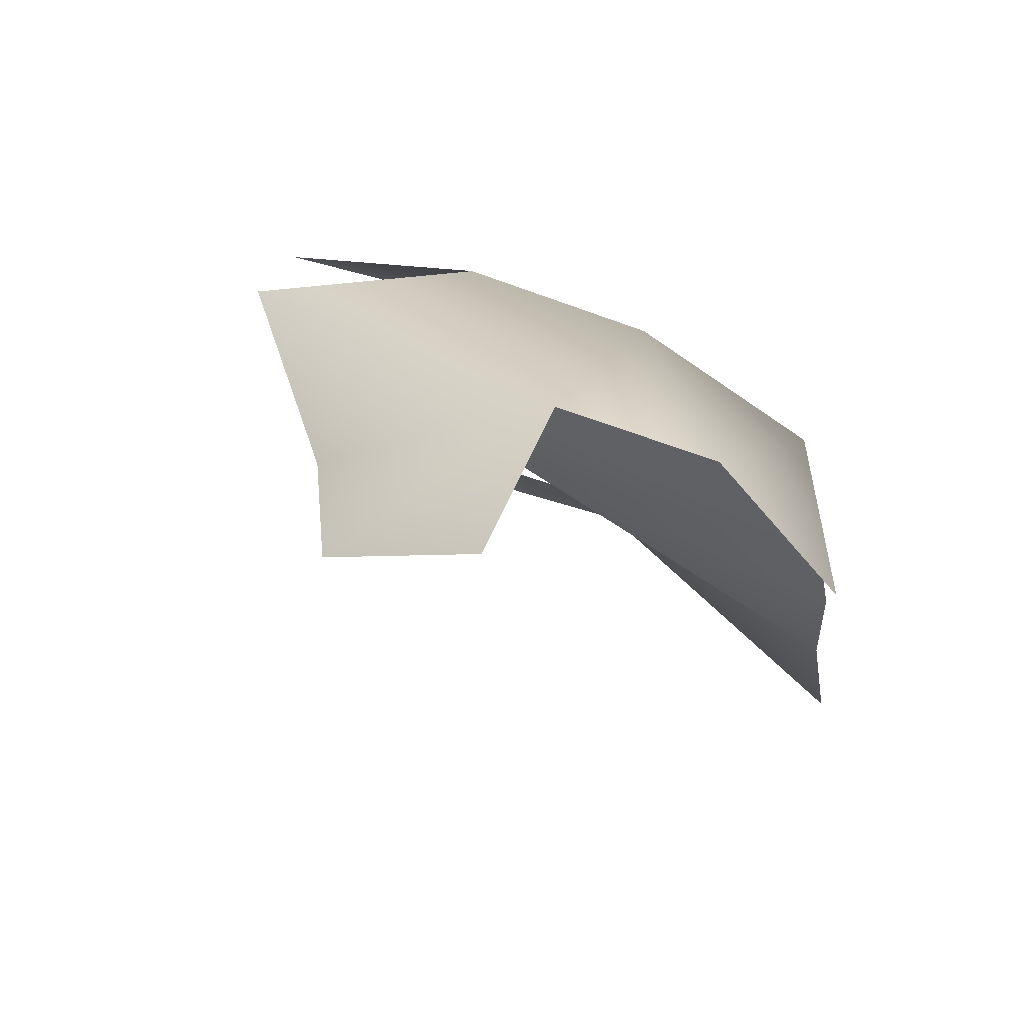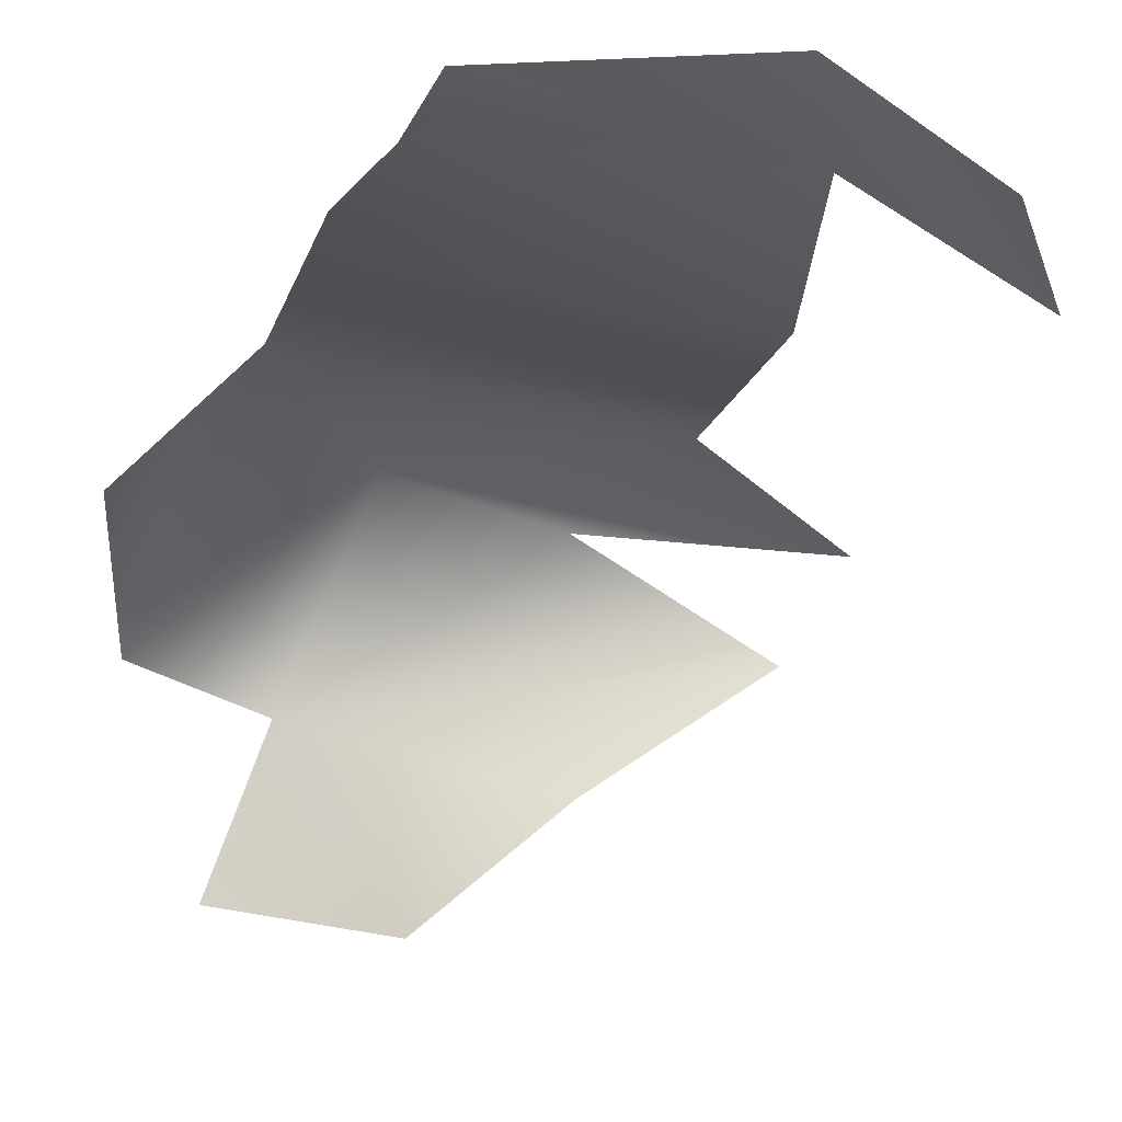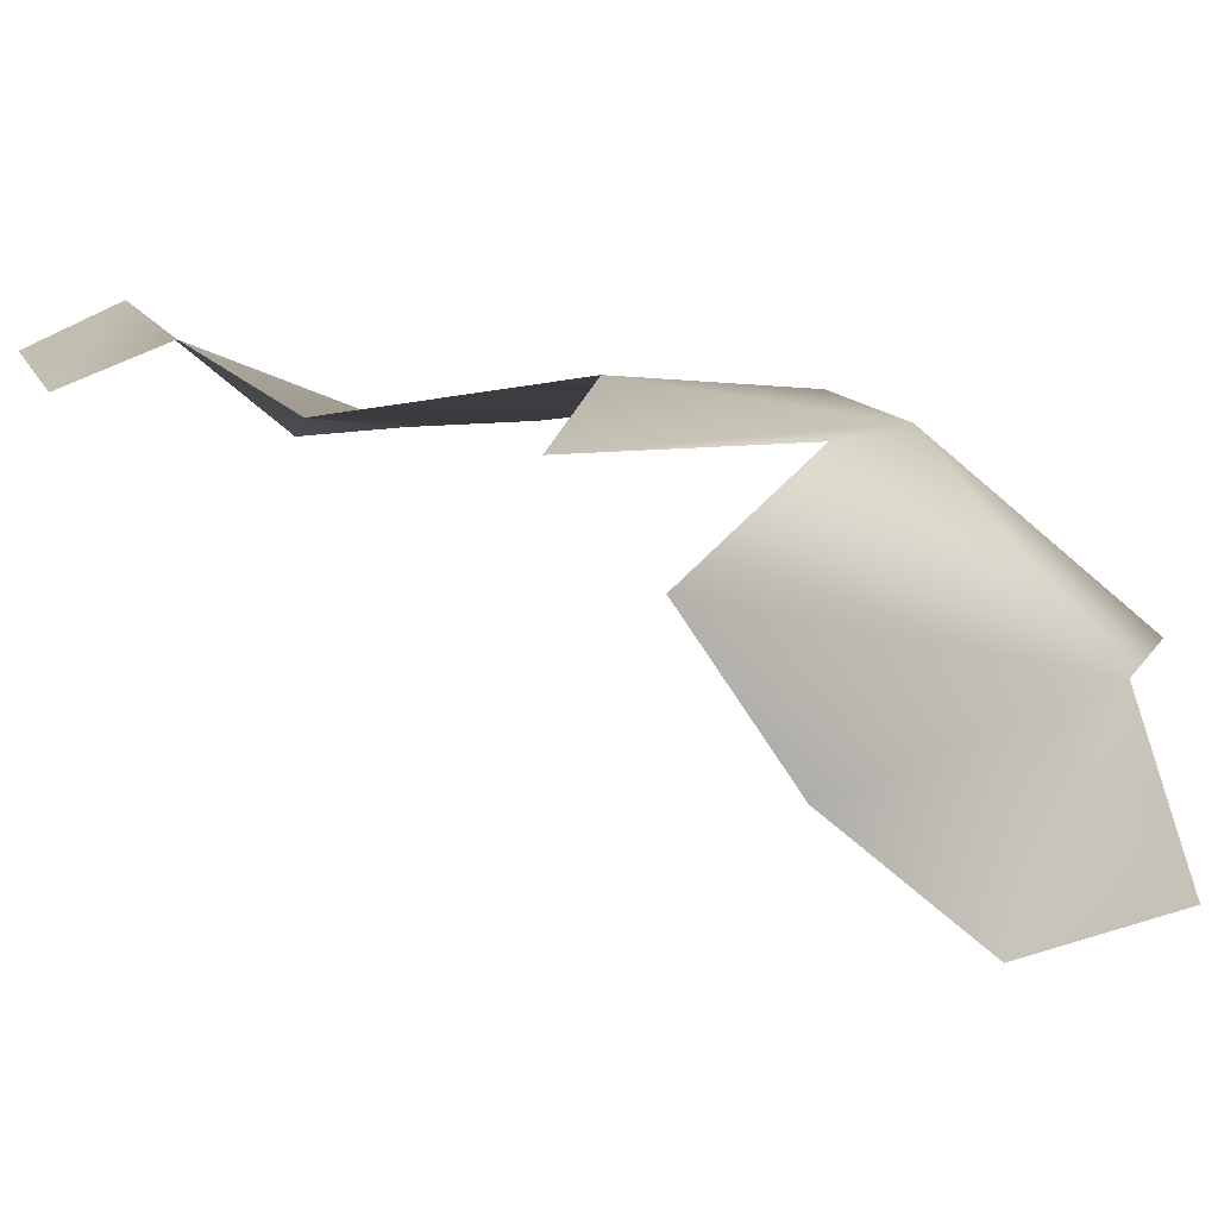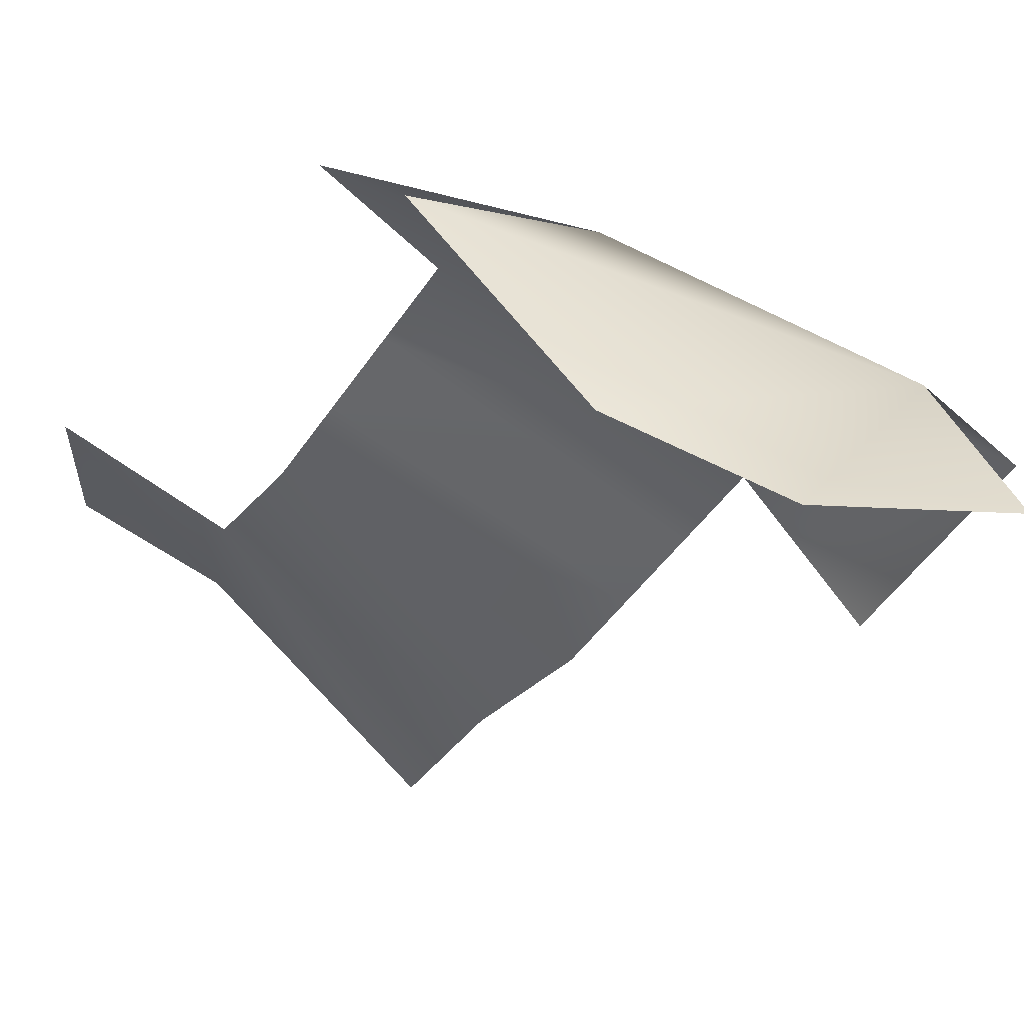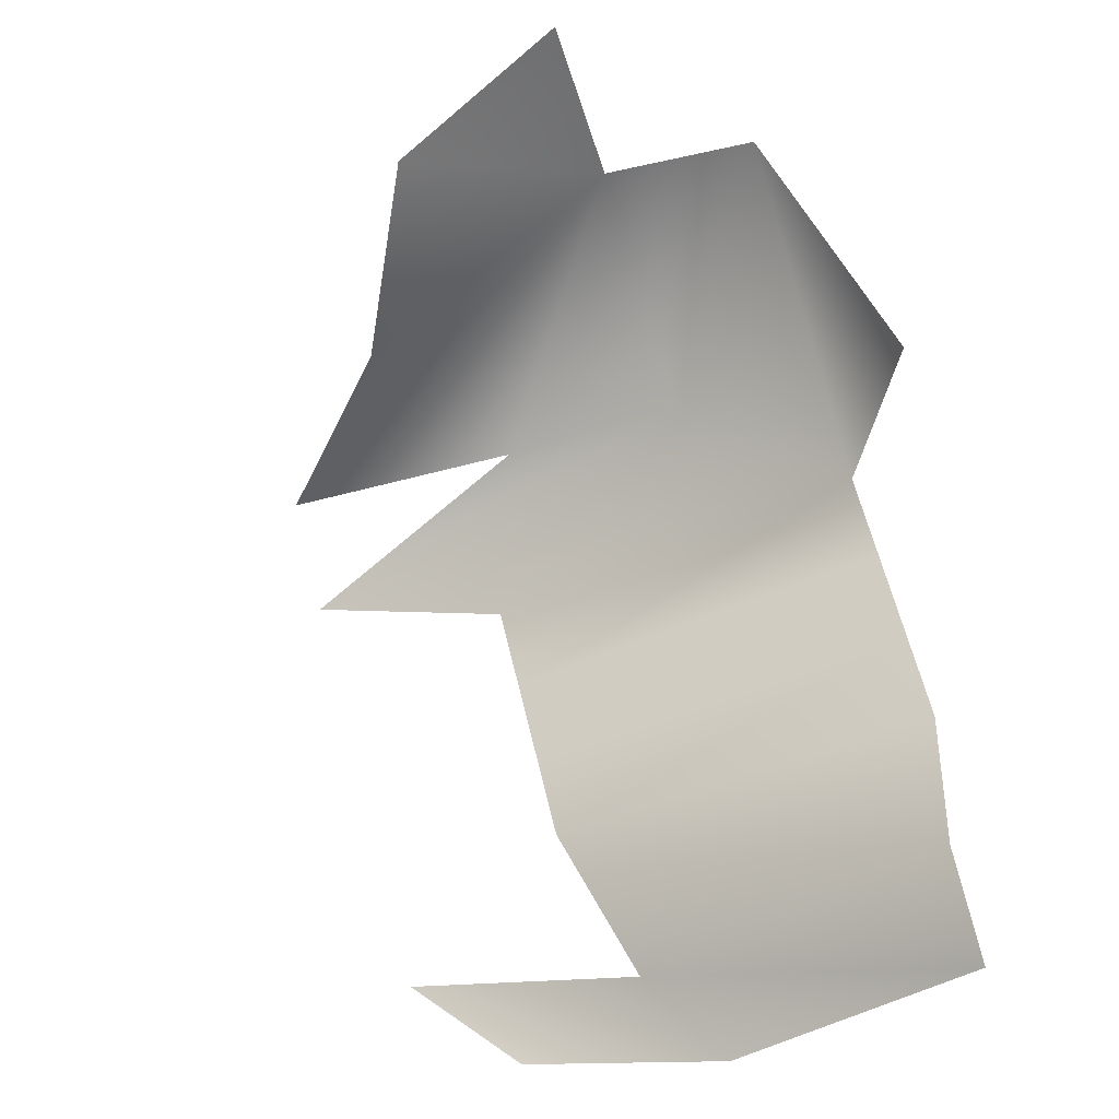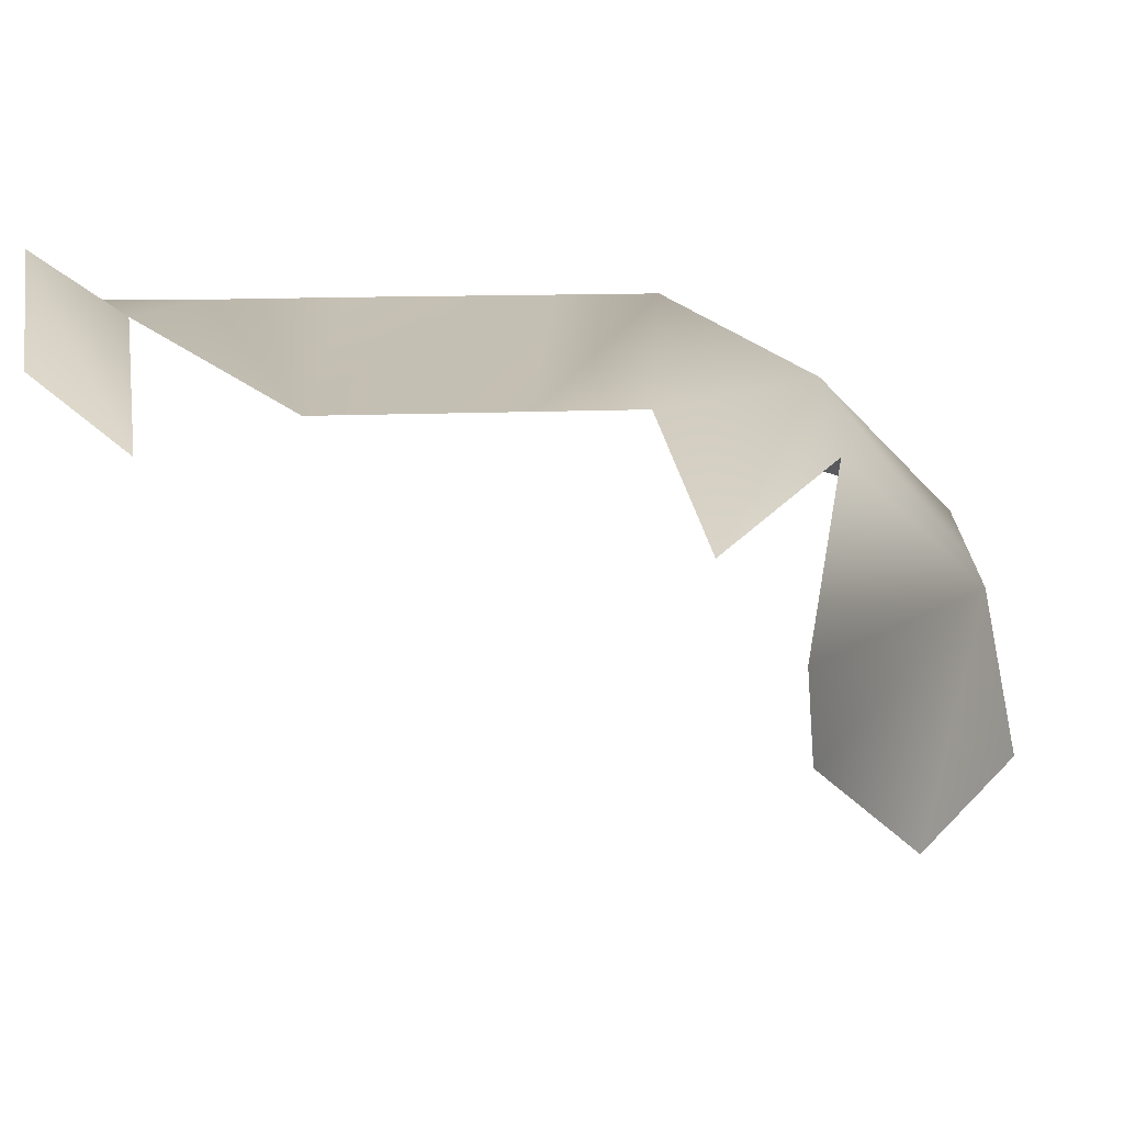
<metadata>
{"format":"obj","ext":"obj","renderer":"f3d","projection":"perspective","resolution":1024,"background":"white","views":[{"elev":62.8,"azim":-144.2,"up":"+Y"},{"elev":-18.9,"azim":-30.0,"up":"+Z"},{"elev":-2.7,"azim":108.3,"up":"+Z"},{"elev":-52.6,"azim":129.3,"up":"+Z"},{"elev":-27.1,"azim":-148.8,"up":"+Y"},{"elev":13.6,"azim":83.4,"up":"+Z"}]}
</metadata>
<code>
g RM_Psurf101
v 2037 -718.2 -2.042e+04
v 1946 -715.4 -2.04e+04
v 2055 -815.7 -2.03e+04
v 2055 -815.7 -2.03e+04
v 2169 -828.1 -2.032e+04
v 2037 -718.2 -2.042e+04
v 2194 -924.5 -2.029e+04
v 2055 -815.7 -2.03e+04
v 1952 -885.1 -2.027e+04
v 2285 -866.3 -2.039e+04
v 2167 -838 -2.048e+04
v 2169 -828.1 -2.032e+04
v 2304 -912.3 -2.034e+04
v 2115 -1169 -2.026e+04
v 1904 -1134 -2.028e+04
v 1888 -1207 -2.028e+04
v 2071 -1220 -2.023e+04
v 2146 -1087 -2.03e+04
v 2162 -1033 -2.03e+04
v 1922 -998.7 -2.028e+04
v 1907 -1055 -2.028e+04
v 2252 -1164 -2.03e+04
v 2190 -1214 -2.027e+04
v 2101 -765.6 -2.055e+04
v 2009 -690.4 -2.053e+04
v 1946 -715.4 -2.04e+04
v 1876 -862.6 -2.036e+04
v 2178 -978.7 -2.029e+04
v 1937 -941.9 -2.027e+04
f 1 2 3
f 10 11 1
f 24 1 11
f 1 24 25
f 1 12 10
f 8 13 12
f 13 8 7
f 9 7 8
f 7 9 28
f 29 28 9
f 28 29 19
f 20 19 29
f 19 20 18
f 21 18 20
f 18 21 15
f 15 14 18
f 26 9 8
f 9 26 27
f 15 16 14
f 17 14 16
f 14 17 22
f 23 22 17
f 4 5 6

</code>
